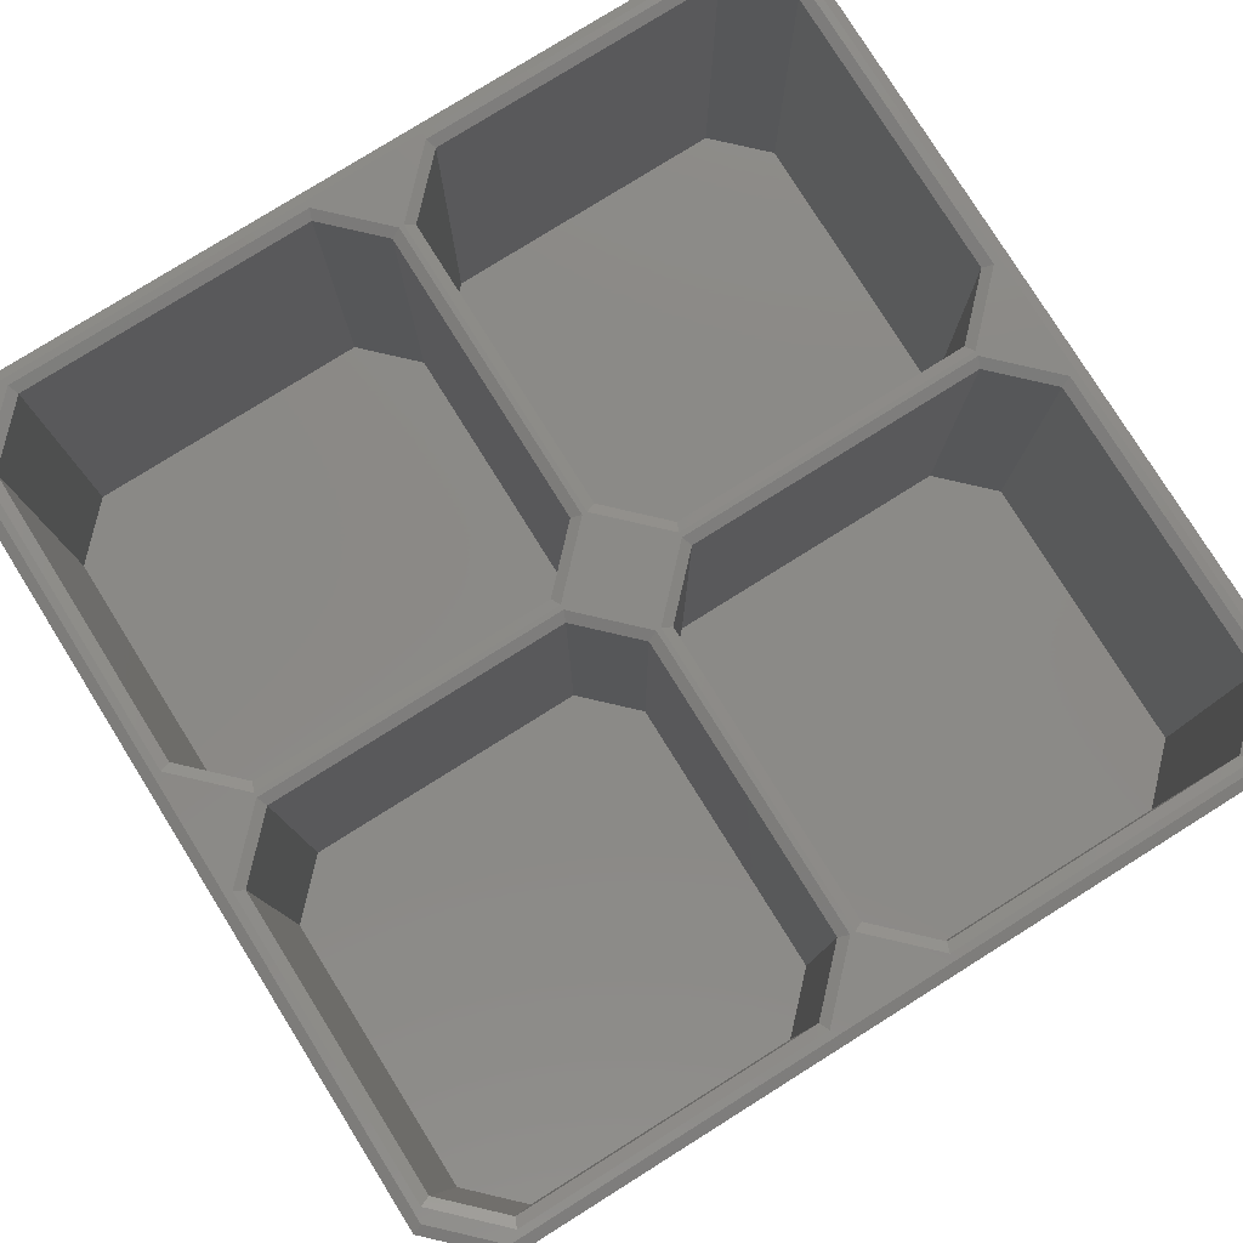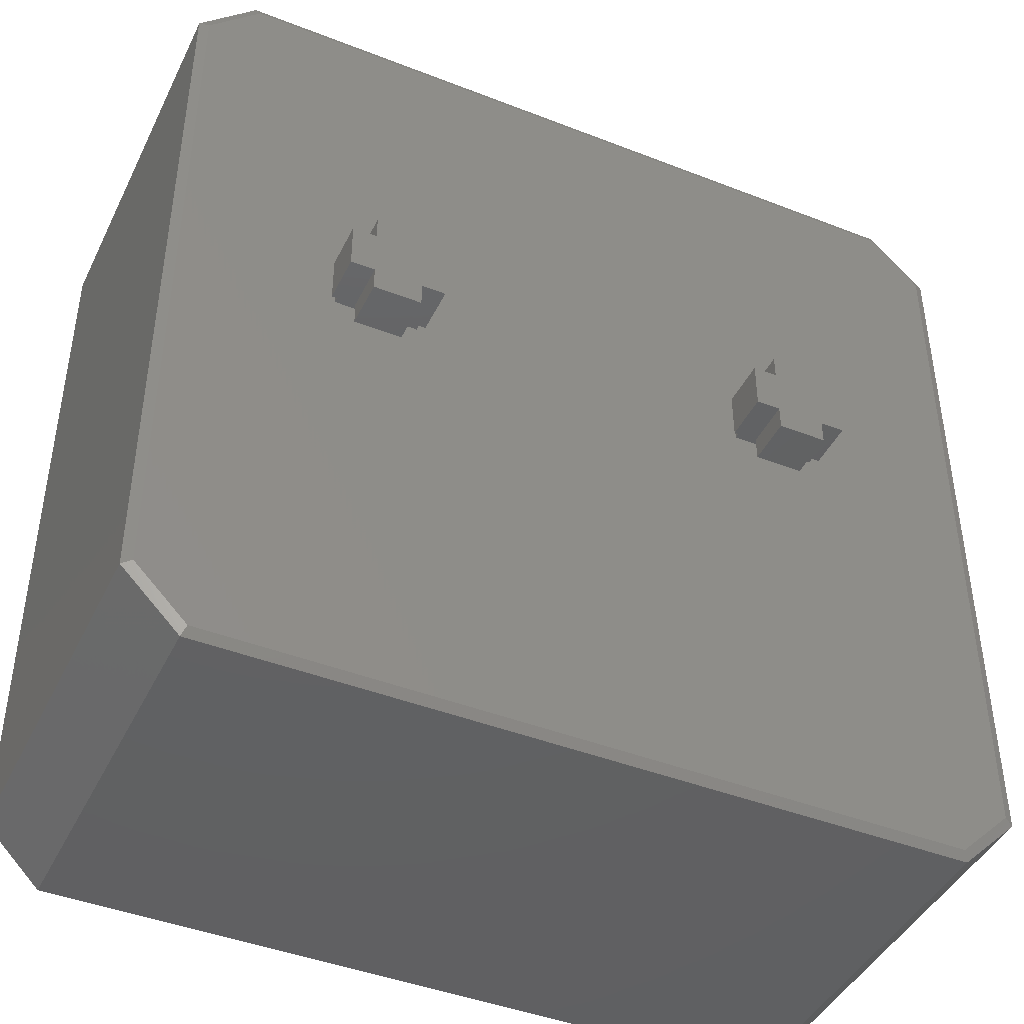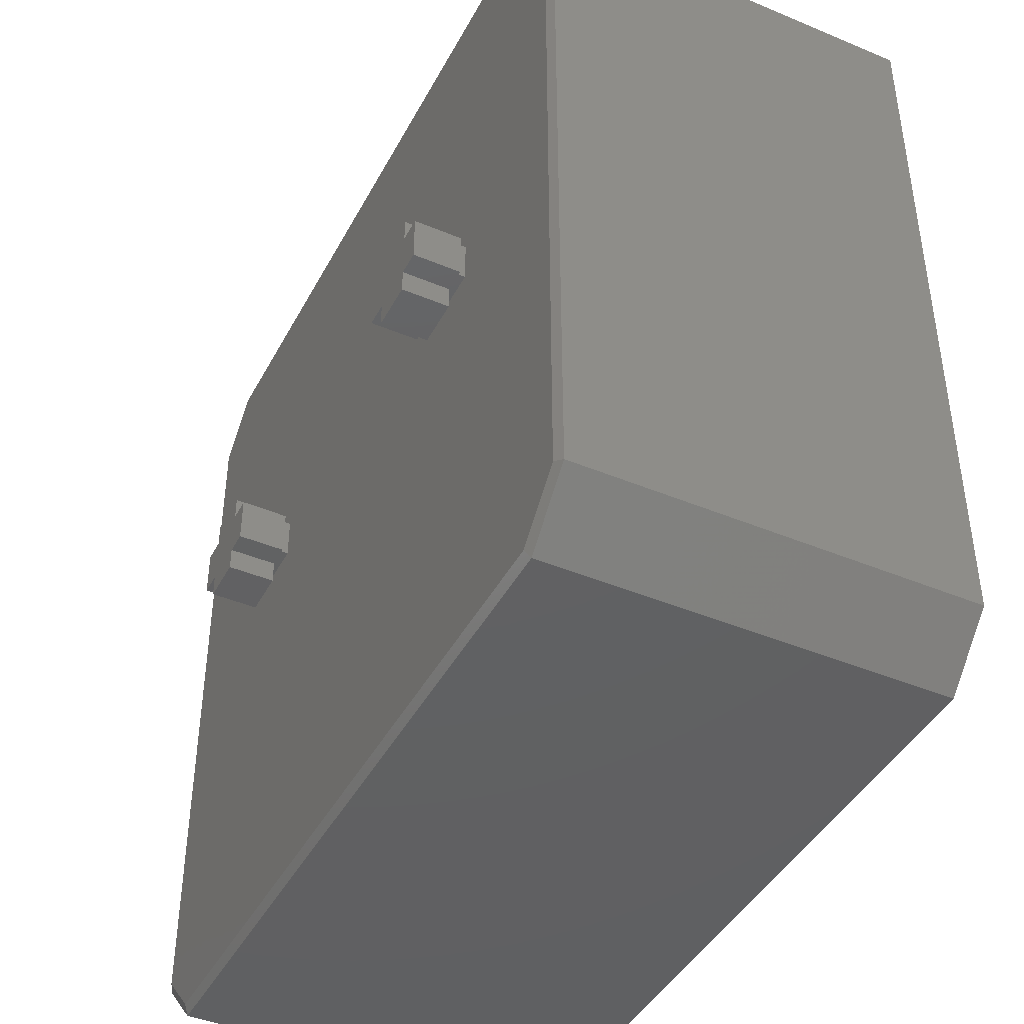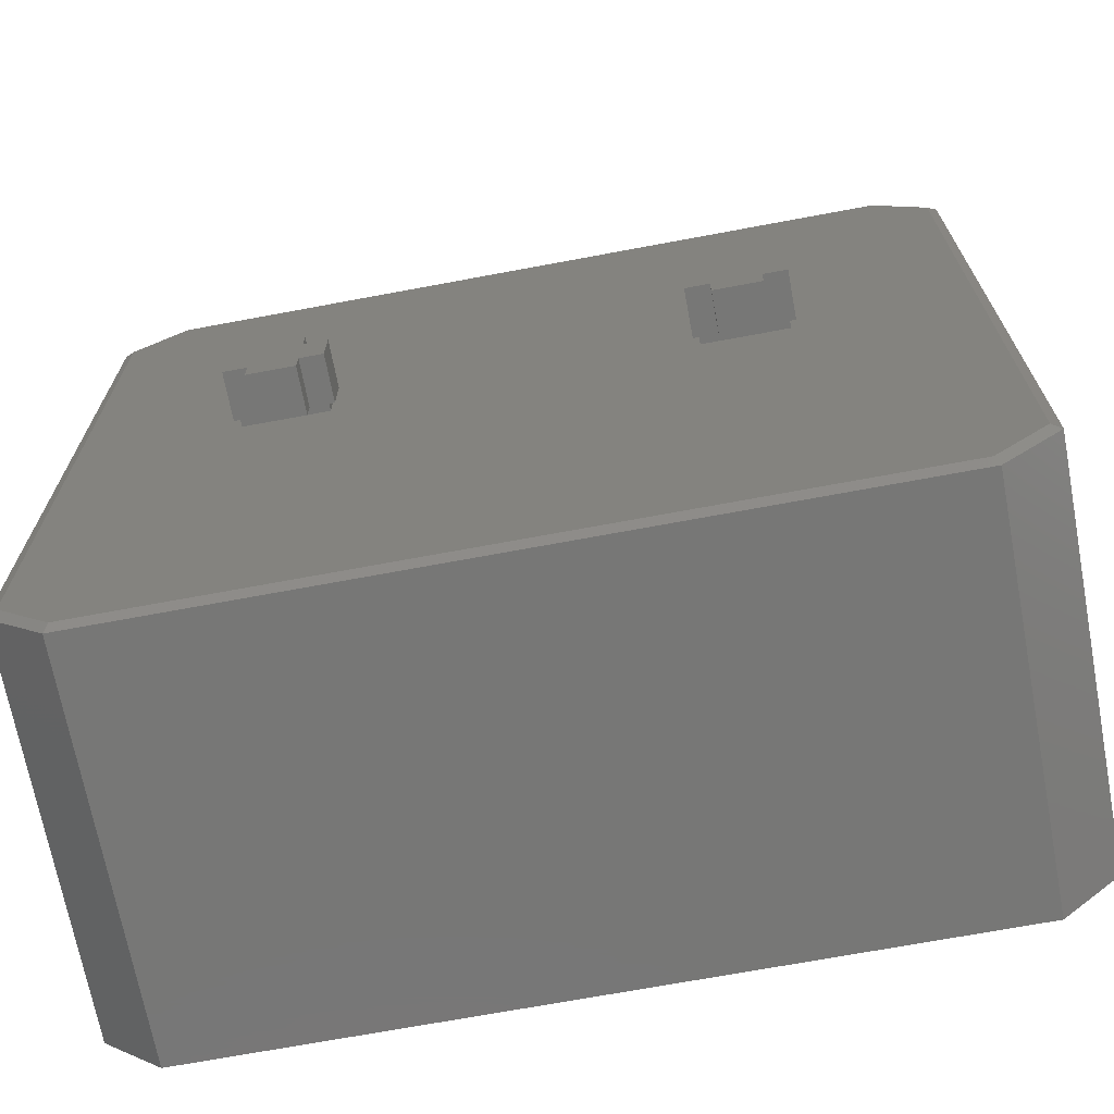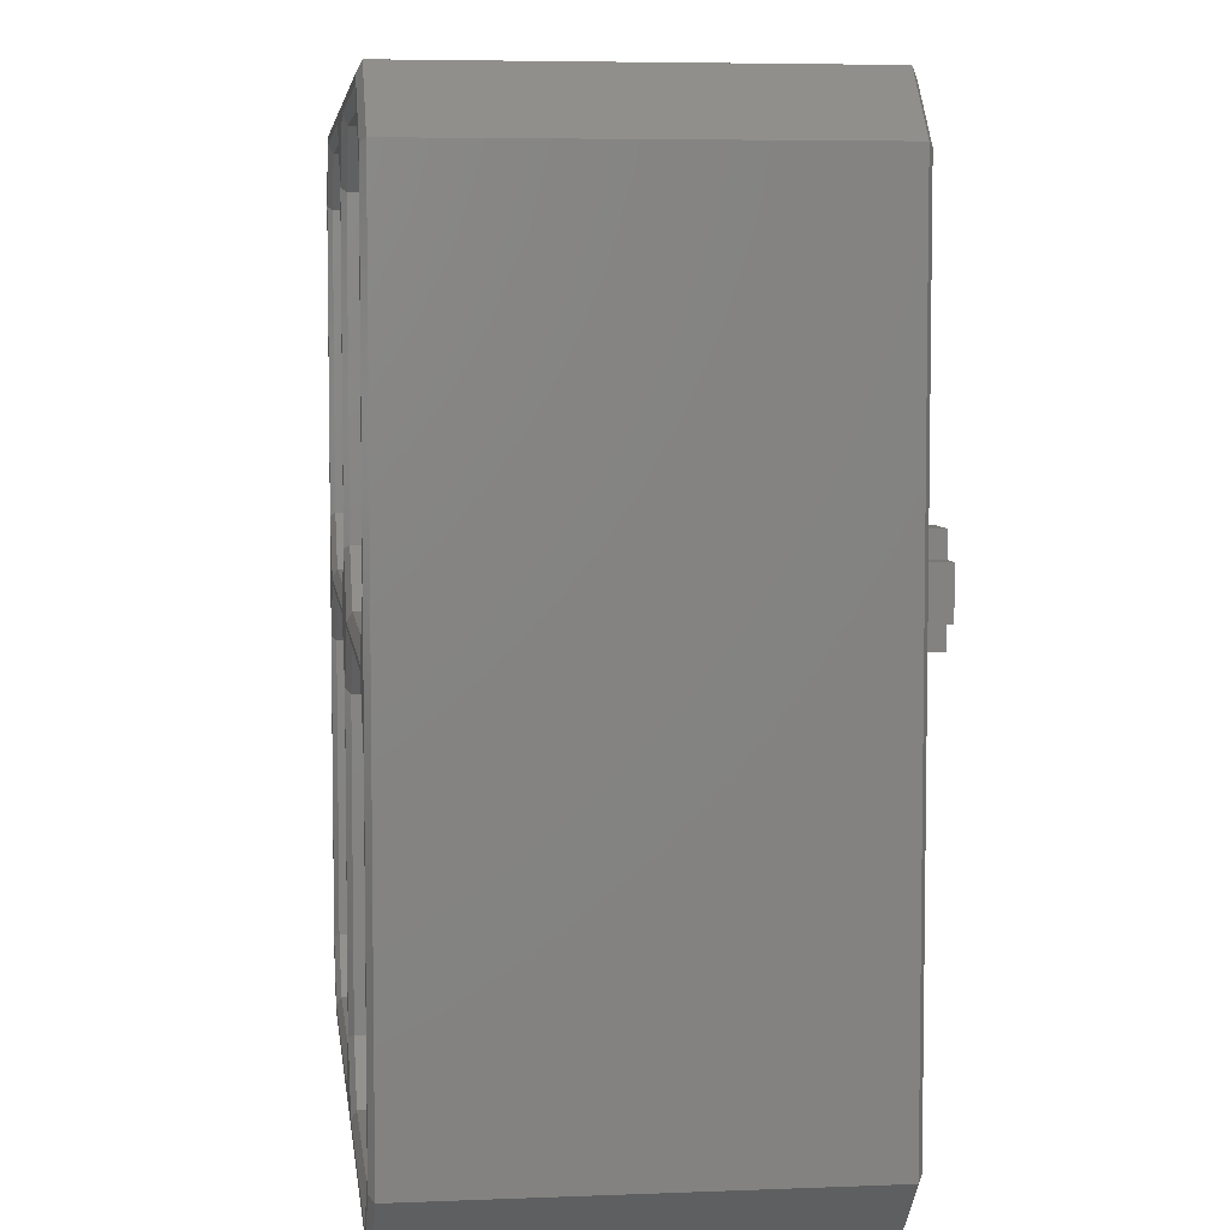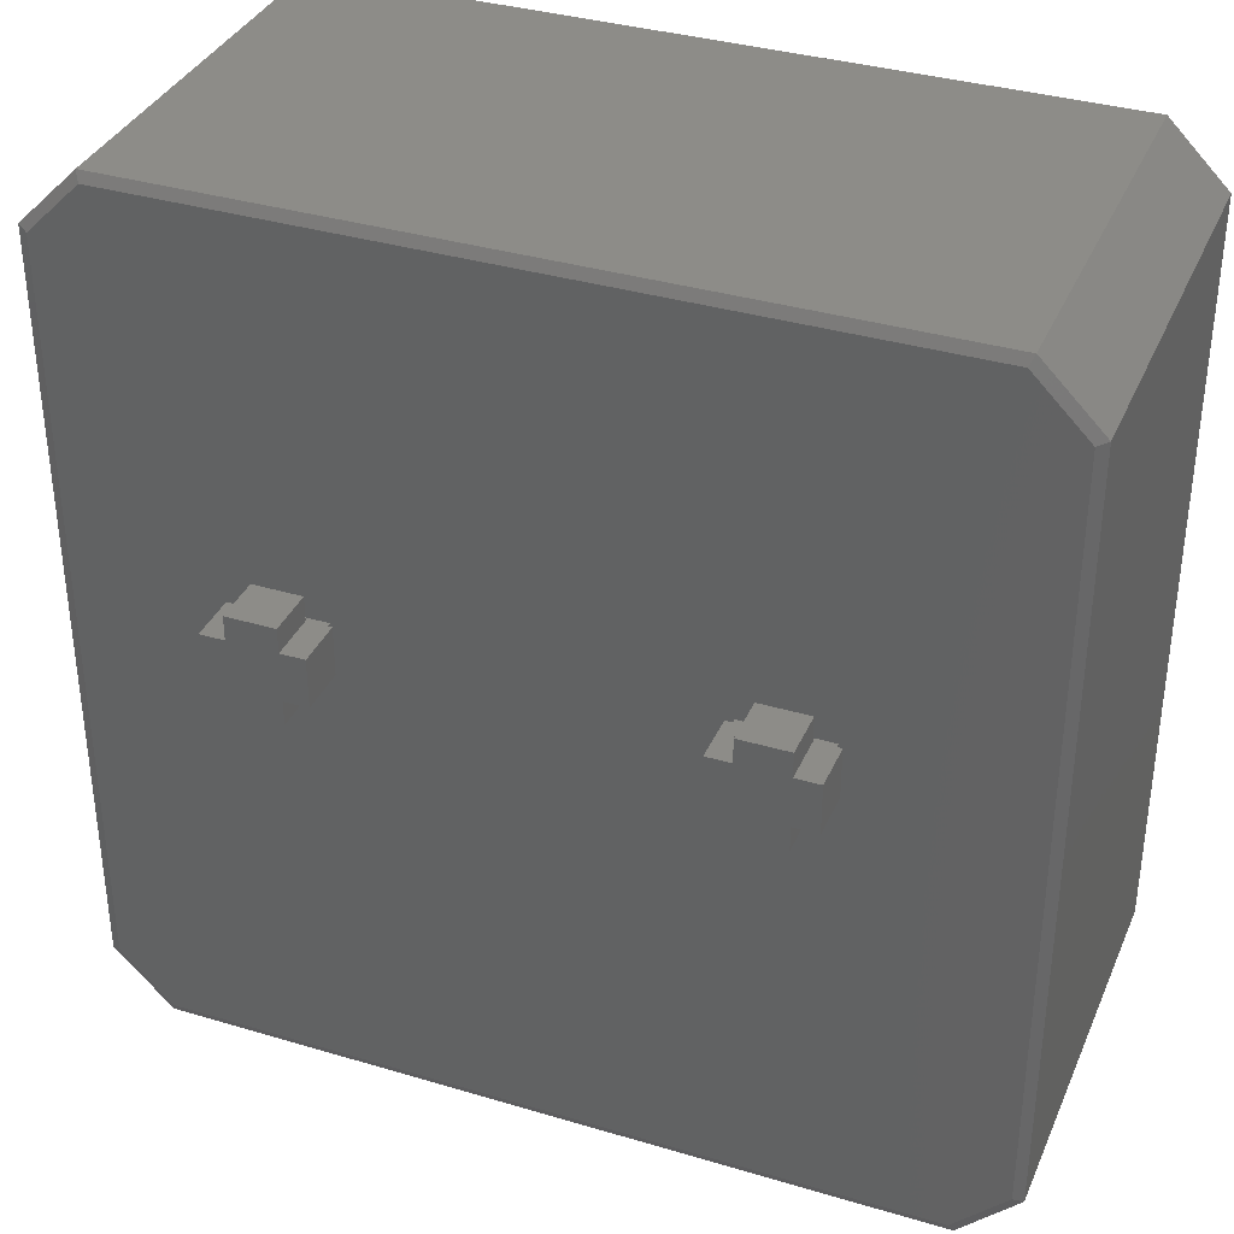
<metadata>
{"format":"stl","ext":"stl","renderer":"f3d","projection":"perspective","resolution":1024,"background":"white","views":[{"elev":79.3,"azim":-122.0,"up":"+Z"},{"elev":-43.4,"azim":155.2,"up":"+Y"},{"elev":-43.0,"azim":-116.4,"up":"+Y"},{"elev":-69.6,"azim":-169.4,"up":"+Y"},{"elev":5.7,"azim":83.0,"up":"+Y"},{"elev":35.6,"azim":-158.5,"up":"+Y"}]}
</metadata>
<code>
# stl→obj: 192 verts, 380 faces
v 65.75 -60.34 -2
v 66.75 17.25 -1.5
v 66.75 -60.75 -1.5
v 65.75 16.84 -2
v -23.25 -60.75 -1.5
v -22.25 16.84 -2
v -22.25 -60.34 -2
v -23.25 17.25 -1.5
v -16.84 -65.75 -2
v -17.25 -66.75 -1.5
v -16.84 22.25 -2
v 60.75 23.25 -1.5
v 60.34 22.25 -2
v -17.25 23.25 -1.5
v 66.75 17.25 39.5
v 60.75 23.25 39.5
v 60.75 -66.75 -1.5
v 60.34 -65.75 -2
v 59.12 21.5 40
v 28.29 20.5 39.5
v 58.71 20.5 39.5
v 27.88 21.5 40
v 49.4 -19.7 -2
v 49.4 -15.3 -2
v 40.6 -19.7 -2
v 4.4 -19.7 -2
v 40.6 -15.3 -2
v -4.4 -19.7 -2
v 4.4 -15.3 -2
v -4.4 -15.3 -2
v 23 15.21 39.5
v 22 15.62 40
v 23 -15.21 39.5
v 22 -15.62 40
v 28.29 -20.5 39.5
v 27.88 -21.5 40
v -17.25 23.25 39.5
v -23.25 17.25 39.5
v -23.25 -60.75 39.5
v 59.12 -21.5 40
v 58.71 -20.5 39.5
v 58.71 -20.5 -0.5
v 64 -15.21 39.5
v 64 -15.21 -0.5
v 65 -15.62 40
v 64 15.21 39.5
v 65 15.62 40
v 59.12 -22 40
v 28.29 -23 39.5
v 58.71 -23 39.5
v 27.88 -22 40
v 23 -28.29 39.5
v 22 -27.88 40
v 64 15.21 -0.5
v 28.29 -64 39.5
v 23 -58.71 39.5
v 22 -59.12 40
v 27.88 -65 40
v 59.12 -65 40
v 58.71 -64 39.5
v 64 -28.29 39.5
v 65 -27.88 40
v 65 -59.12 40
v 64 -58.71 39.5
v 28.29 20.5 -0.5
v 58.71 20.5 -0.5
v 64 -58.71 -0.5
v 64 -28.29 -0.5
v 15.62 -21.5 40
v 21.5 -27.88 40
v 21.5 -15.62 40
v 15.62 -22 40
v -15.62 -21.5 40
v -15.62 -22 40
v -21.5 -15.62 40
v -21.5 -27.88 40
v 65.75 16.84 40
v 60.34 22.25 40
v 21.5 15.62 40
v 15.62 21.5 40
v -16.84 22.25 40
v -15.62 21.5 40
v -21.5 15.62 40
v -22.25 16.84 40
v -22.25 -60.34 40
v 65.75 -60.34 40
v 60.34 -65.75 40
v 21.5 -59.12 40
v 15.62 -65 40
v -16.84 -65.75 40
v -15.62 -65 40
v -21.5 -59.12 40
v 58.71 -23 -0.5
v 28.29 -23 -0.5
v 20.5 -28.29 39.5
v 15.21 -23 39.5
v -15.21 -23 39.5
v -20.5 -28.29 39.5
v -15.21 -64 39.5
v -20.5 -58.71 39.5
v 15.21 -64 39.5
v 20.5 -58.71 39.5
v 58.71 -64 -0.5
v 20.5 -58.71 -0.5
v 20.5 -28.29 -0.5
v 15.21 -23 -0.5
v 15.21 -64 -0.5
v -15.21 -64 -0.5
v -20.5 -15.21 39.5
v -15.21 -20.5 39.5
v -15.21 20.5 39.5
v 15.21 20.5 39.5
v 20.5 -15.21 39.5
v 15.21 -20.5 39.5
v 20.5 15.21 39.5
v -20.5 15.21 39.5
v -15.21 20.5 -0.5
v 15.21 20.5 -0.5
v 15.21 -20.5 -0.5
v 20.5 -15.21 -0.5
v 20.5 15.21 -0.5
v 60.75 -66.75 39.5
v -17.25 -66.75 39.5
v 66.75 -60.75 39.5
v 28.29 -20.5 -0.5
v 28.29 -64 -0.5
v 23 -58.71 -0.5
v 23 -28.29 -0.5
v -20.5 -58.71 -0.5
v 23 -15.21 -0.5
v 23 15.21 -0.5
v -15.21 -20.5 -0.5
v -20.5 -28.29 -0.5
v -15.21 -23 -0.5
v -20.5 -15.21 -0.5
v -20.5 15.21 -0.5
v 2.5 -12.5 -2.8
v -2.5 -12.5 -2.8
v 2.5 -15 -2.8
v 5 -15 -2.8
v 4.4 -15.3 -2.8
v 5 -20 -2.8
v -2.5 -15 -2.8
v -4.4 -15.3 -2.8
v -5 -15 -2.8
v -4.4 -19.7 -2.8
v 4.4 -19.7 -2.8
v 2.5 -20 -2.8
v -2.5 -20 -2.8
v 2.5 -22.5 -2.8
v -5 -20 -2.8
v -2.5 -22.5 -2.8
v 2.5 -20 -7.8
v 2.5 -22.5 -7.8
v 2.5 -12.5 -7.8
v 2.5 -15 -7.8
v -5 -20 -7.8
v -2.5 -15 -7.8
v -2.5 -20 -7.8
v -5 -15 -7.8
v -2.5 -22.5 -7.8
v -2.5 -12.5 -7.8
v 5 -15 -7.8
v 5 -20 -7.8
v 47.5 -12.5 -2.8
v 42.5 -12.5 -2.8
v 47.5 -15 -2.8
v 50 -15 -2.8
v 49.4 -15.3 -2.8
v 50 -20 -2.8
v 42.5 -15 -2.8
v 40.6 -15.3 -2.8
v 40 -15 -2.8
v 40.6 -19.7 -2.8
v 49.4 -19.7 -2.8
v 47.5 -20 -2.8
v 42.5 -20 -2.8
v 47.5 -22.5 -2.8
v 40 -20 -2.8
v 42.5 -22.5 -2.8
v 47.5 -20 -7.8
v 47.5 -22.5 -7.8
v 47.5 -12.5 -7.8
v 47.5 -15 -7.8
v 40 -20 -7.8
v 42.5 -15 -7.8
v 42.5 -20 -7.8
v 40 -15 -7.8
v 42.5 -22.5 -7.8
v 42.5 -12.5 -7.8
v 50 -15 -7.8
v 50 -20 -7.8
f 1 2 3
f 2 1 4
f 5 6 7
f 6 5 8
f 9 10 5
f 7 9 5
f 11 12 13
f 12 11 14
f 15 12 16
f 12 15 2
f 6 14 11
f 14 6 8
f 17 9 18
f 9 17 10
f 17 1 3
f 1 17 18
f 19 20 21
f 20 19 22
f 23 1 18
f 1 23 4
f 24 4 23
f 18 25 23
f 25 26 27
f 18 26 25
f 9 26 18
f 7 28 9
f 26 9 28
f 4 24 13
f 27 13 24
f 29 27 26
f 27 29 13
f 11 29 30
f 29 11 13
f 6 28 7
f 28 6 30
f 30 6 11
f 31 20 32
f 20 22 32
f 32 33 31
f 33 32 34
f 35 33 34
f 36 35 34
f 12 2 13
f 2 4 13
f 8 37 14
f 37 8 38
f 5 38 8
f 38 5 39
f 35 40 41
f 40 35 36
f 42 43 44
f 43 42 41
f 45 43 41
f 40 45 41
f 46 47 21
f 47 19 21
f 46 45 47
f 45 46 43
f 48 49 50
f 49 48 51
f 51 52 49
f 52 51 53
f 44 46 54
f 46 44 43
f 55 56 57
f 58 55 57
f 55 59 60
f 59 55 58
f 12 37 16
f 37 12 14
f 61 62 50
f 62 48 50
f 61 63 62
f 63 61 64
f 65 21 20
f 21 65 66
f 67 61 68
f 61 67 64
f 69 70 71
f 69 72 70
f 73 72 69
f 73 74 72
f 75 74 73
f 74 75 76
f 40 62 45
f 40 48 62
f 36 48 40
f 36 51 48
f 34 51 36
f 51 34 53
f 45 77 47
f 78 47 77
f 78 19 47
f 78 22 19
f 71 34 32
f 34 71 53
f 71 32 79
f 22 79 32
f 22 80 79
f 78 80 22
f 81 80 78
f 80 81 82
f 81 83 82
f 84 75 83
f 75 84 76
f 85 76 84
f 84 83 81
f 77 45 86
f 62 86 45
f 63 86 62
f 63 87 86
f 59 87 63
f 58 87 59
f 70 53 71
f 53 70 57
f 88 57 70
f 88 58 57
f 89 58 88
f 89 87 58
f 90 89 91
f 89 90 87
f 92 90 91
f 92 85 90
f 76 85 92
f 68 50 93
f 50 68 61
f 94 50 49
f 50 94 93
f 95 70 96
f 70 72 96
f 72 97 96
f 97 72 74
f 54 21 66
f 21 54 46
f 98 97 76
f 97 74 76
f 99 100 92
f 91 99 92
f 99 89 101
f 89 99 91
f 88 102 101
f 89 88 101
f 64 59 63
f 59 64 60
f 103 64 67
f 64 103 60
f 76 100 98
f 100 76 92
f 104 95 105
f 95 104 102
f 106 95 96
f 95 106 105
f 53 56 52
f 56 53 57
f 107 99 101
f 99 107 108
f 104 101 102
f 101 104 107
f 109 73 110
f 73 109 75
f 80 111 112
f 111 80 82
f 113 69 71
f 69 113 114
f 80 115 79
f 115 80 112
f 115 71 79
f 71 115 113
f 82 116 111
f 116 82 83
f 83 109 116
f 109 83 75
f 110 69 114
f 69 110 73
f 117 112 111
f 112 117 118
f 119 113 120
f 113 119 114
f 95 88 70
f 88 95 102
f 16 81 78
f 81 16 37
f 15 16 78
f 77 15 78
f 121 112 118
f 112 121 115
f 38 85 84
f 85 38 39
f 37 84 81
f 84 37 38
f 90 122 87
f 122 90 123
f 77 124 15
f 124 77 86
f 10 122 123
f 122 10 17
f 10 39 5
f 39 10 123
f 42 35 41
f 35 42 125
f 86 122 124
f 122 86 87
f 123 90 39
f 90 85 39
f 122 3 124
f 3 122 17
f 103 55 60
f 55 103 126
f 55 127 56
f 127 55 126
f 56 128 52
f 128 56 127
f 52 94 49
f 94 52 128
f 108 100 99
f 100 108 129
f 35 130 33
f 130 35 125
f 120 115 121
f 115 120 113
f 33 131 31
f 131 33 130
f 119 110 114
f 110 119 132
f 100 133 98
f 133 100 129
f 133 97 98
f 97 133 134
f 134 96 97
f 96 134 106
f 124 2 15
f 2 124 3
f 110 135 109
f 135 110 132
f 31 65 20
f 65 31 131
f 109 136 116
f 136 109 135
f 116 117 111
f 117 116 136
f 106 104 105
f 106 107 104
f 134 107 106
f 134 108 107
f 133 108 134
f 108 133 129
f 93 67 68
f 93 103 67
f 94 103 93
f 94 126 103
f 128 126 94
f 126 128 127
f 118 120 121
f 118 119 120
f 117 119 118
f 117 132 119
f 136 132 117
f 132 136 135
f 66 44 54
f 66 42 44
f 65 42 66
f 65 125 42
f 131 125 65
f 125 131 130
f 137 138 139
f 140 141 142
f 139 141 140
f 143 139 138
f 143 141 139
f 143 144 141
f 144 145 146
f 145 144 143
f 147 142 141
f 147 148 142
f 148 149 150
f 147 149 148
f 146 149 147
f 146 151 149
f 151 146 145
f 150 149 152
f 150 153 148
f 153 150 154
f 139 155 137
f 155 139 156
f 157 158 159
f 158 157 160
f 159 153 154
f 153 159 156
f 159 154 161
f 158 156 159
f 156 158 155
f 155 158 162
f 153 163 164
f 163 153 156
f 158 138 162
f 138 158 143
f 161 149 159
f 149 161 152
f 161 150 152
f 150 161 154
f 155 138 137
f 138 155 162
f 142 163 140
f 163 142 164
f 163 139 140
f 139 163 156
f 158 145 143
f 145 158 160
f 157 145 160
f 145 157 151
f 153 142 148
f 142 153 164
f 157 149 151
f 149 157 159
f 26 141 29
f 141 26 147
f 146 30 144
f 30 146 28
f 146 26 28
f 26 146 147
f 141 30 29
f 30 141 144
f 165 166 167
f 168 169 170
f 167 169 168
f 171 167 166
f 171 169 167
f 171 172 169
f 172 173 174
f 173 172 171
f 175 170 169
f 175 176 170
f 176 177 178
f 175 177 176
f 174 177 175
f 174 179 177
f 179 174 173
f 178 177 180
f 178 181 176
f 181 178 182
f 167 183 165
f 183 167 184
f 185 186 187
f 186 185 188
f 187 181 182
f 181 187 184
f 187 182 189
f 186 184 187
f 184 186 183
f 183 186 190
f 181 191 192
f 191 181 184
f 186 166 190
f 166 186 171
f 189 177 187
f 177 189 180
f 189 178 180
f 178 189 182
f 183 166 165
f 166 183 190
f 170 191 168
f 191 170 192
f 191 167 168
f 167 191 184
f 186 173 171
f 173 186 188
f 185 173 188
f 173 185 179
f 181 170 176
f 170 181 192
f 185 177 179
f 177 185 187
f 23 169 24
f 169 23 175
f 174 27 172
f 27 174 25
f 174 23 25
f 23 174 175
f 169 27 24
f 27 169 172

</code>
